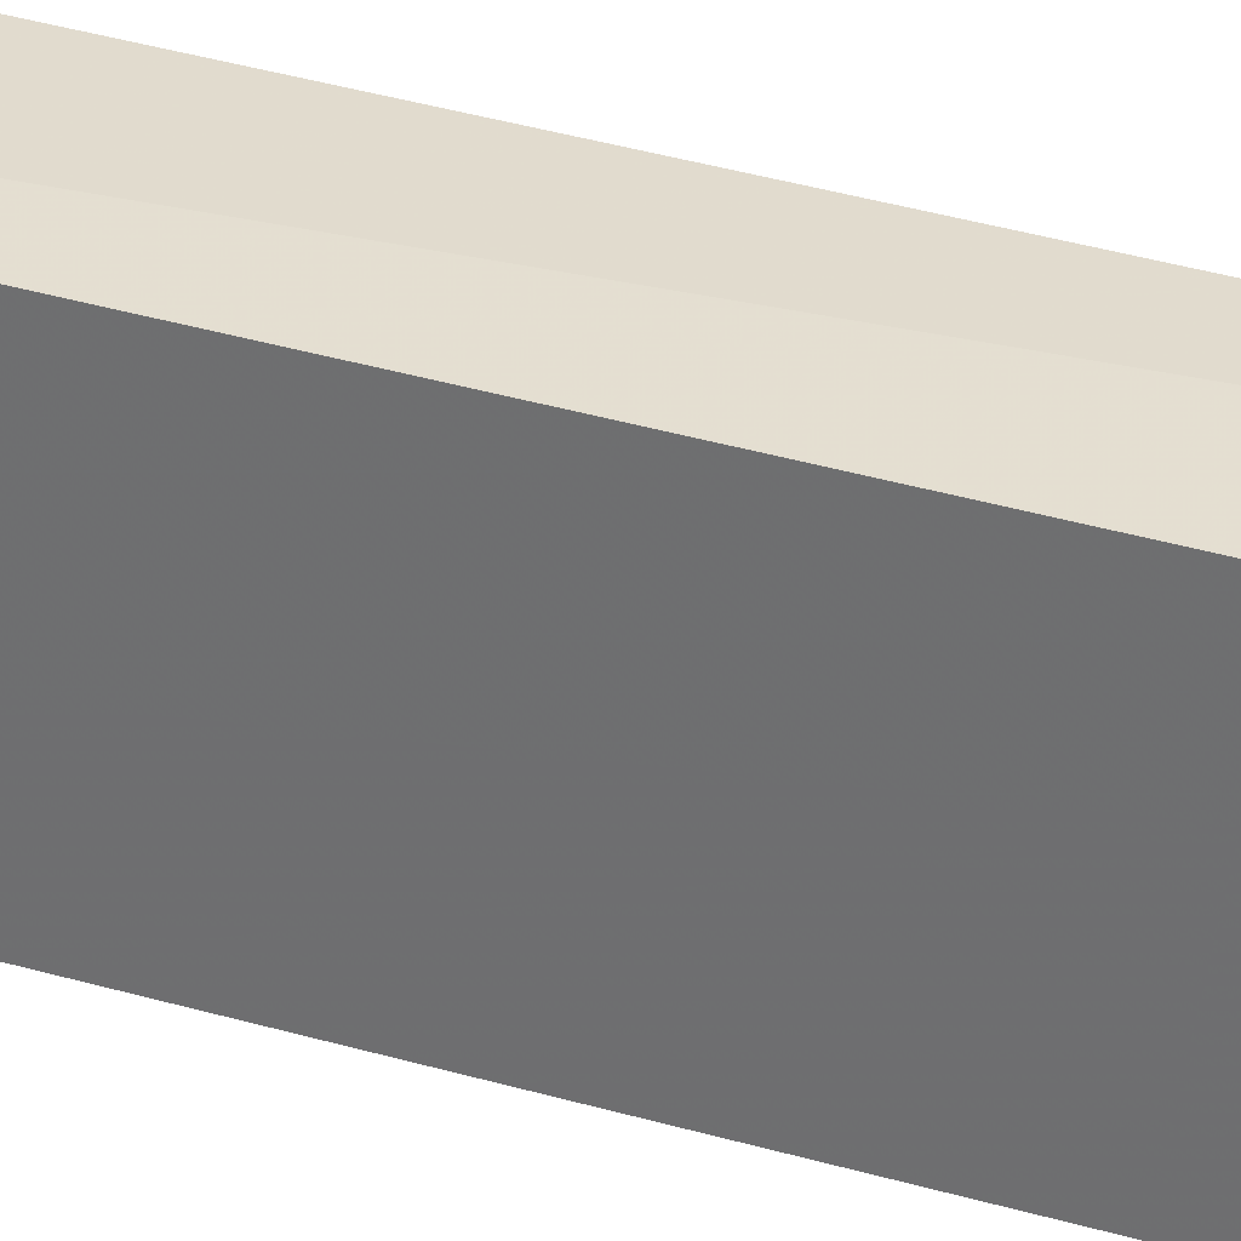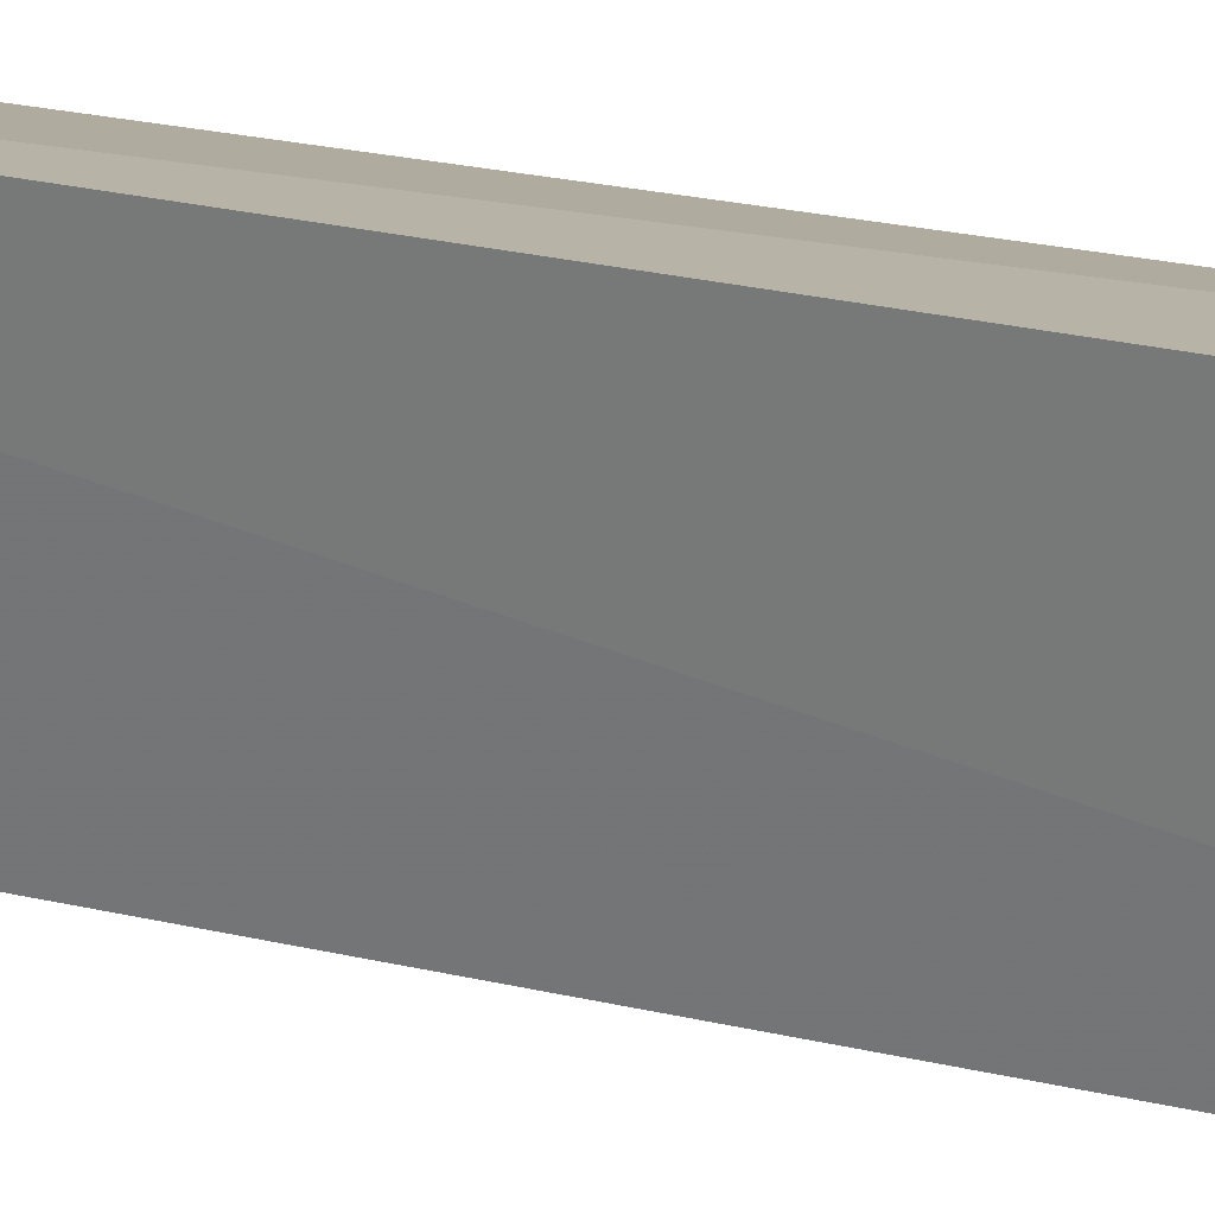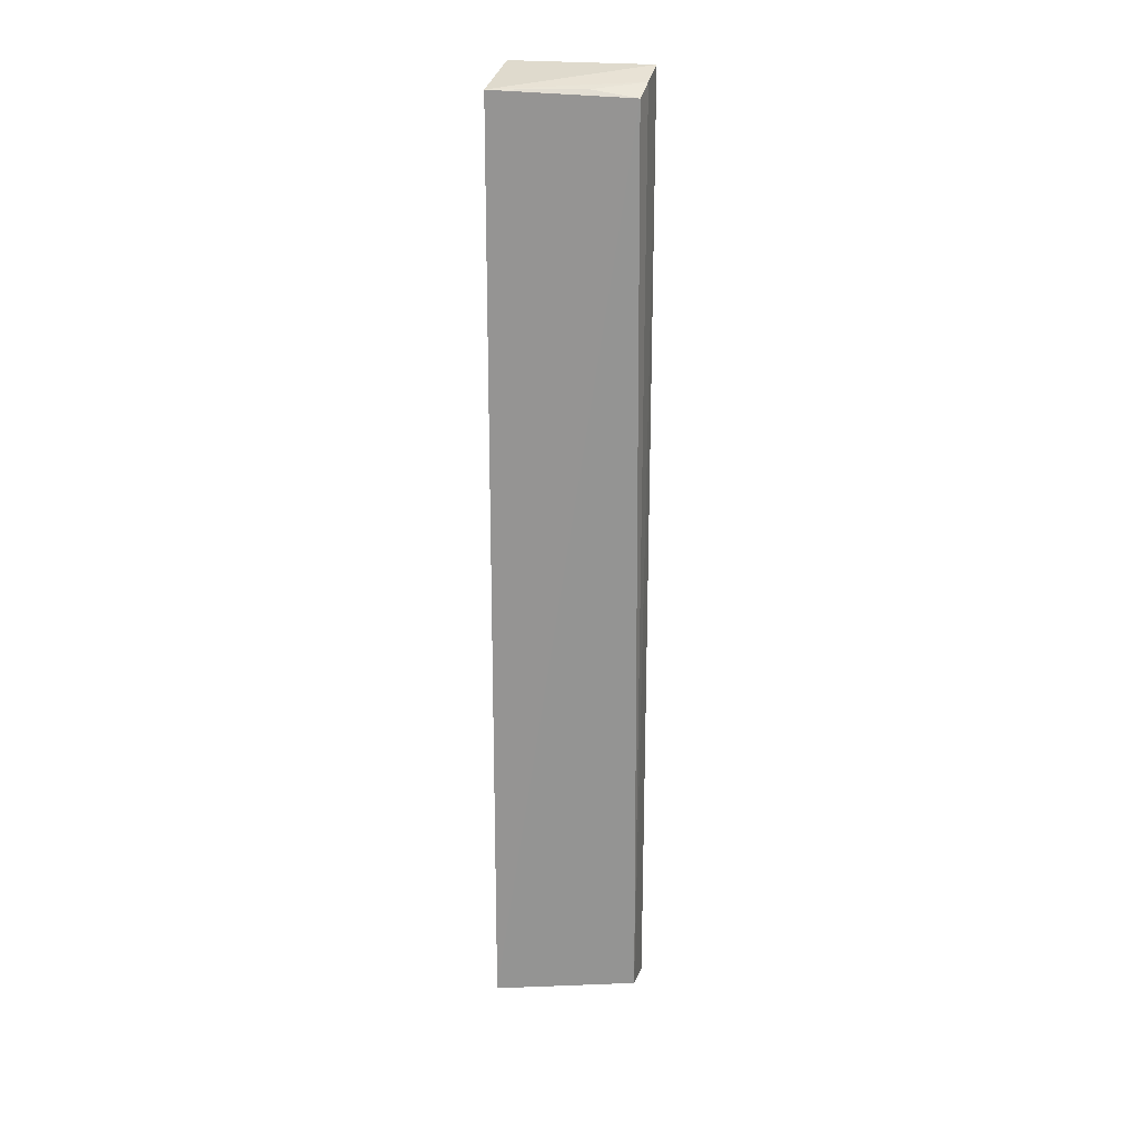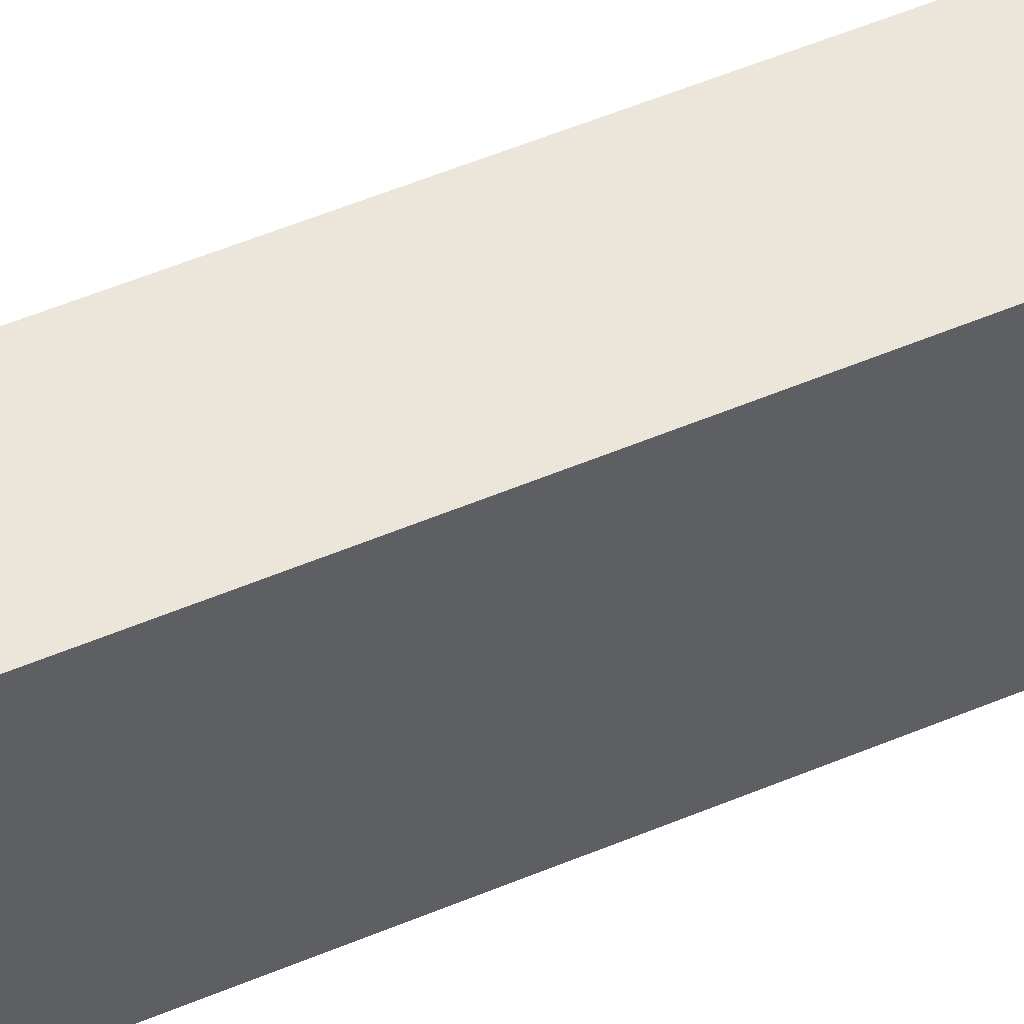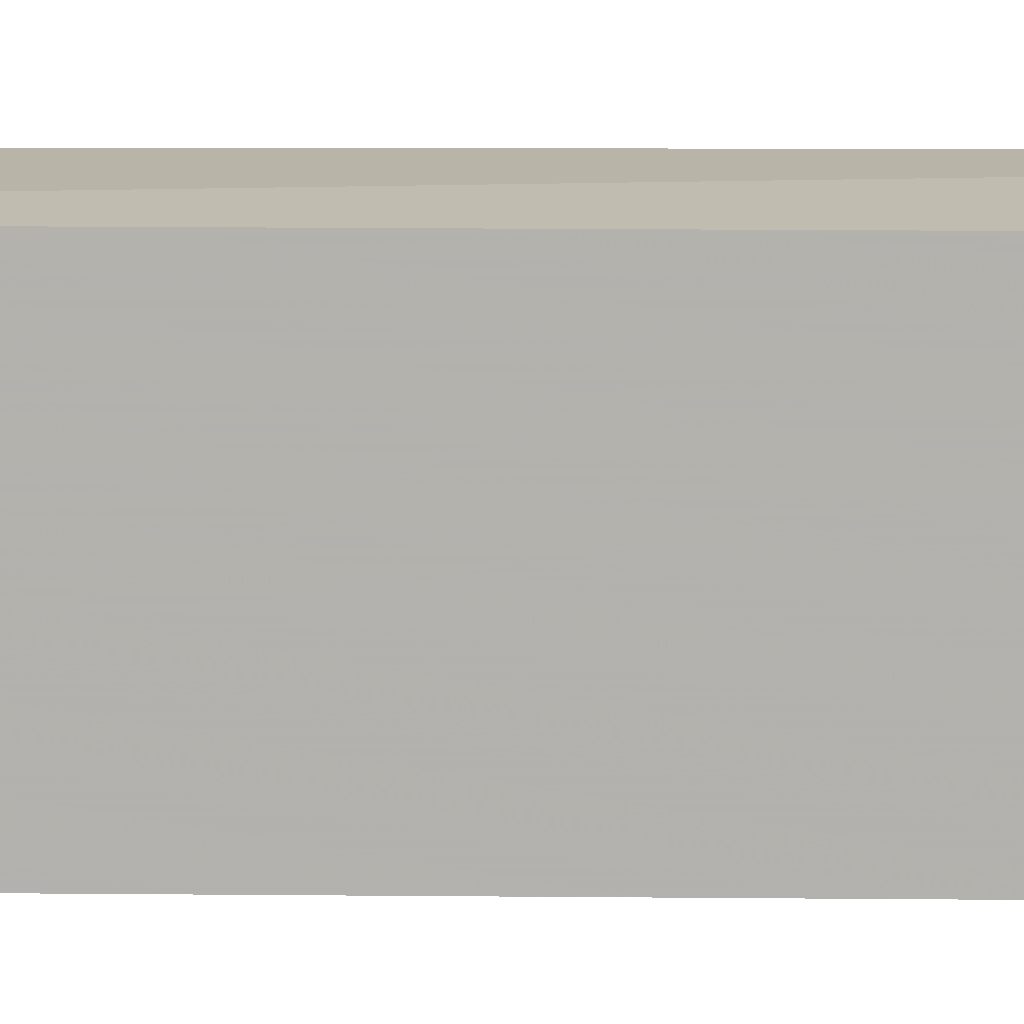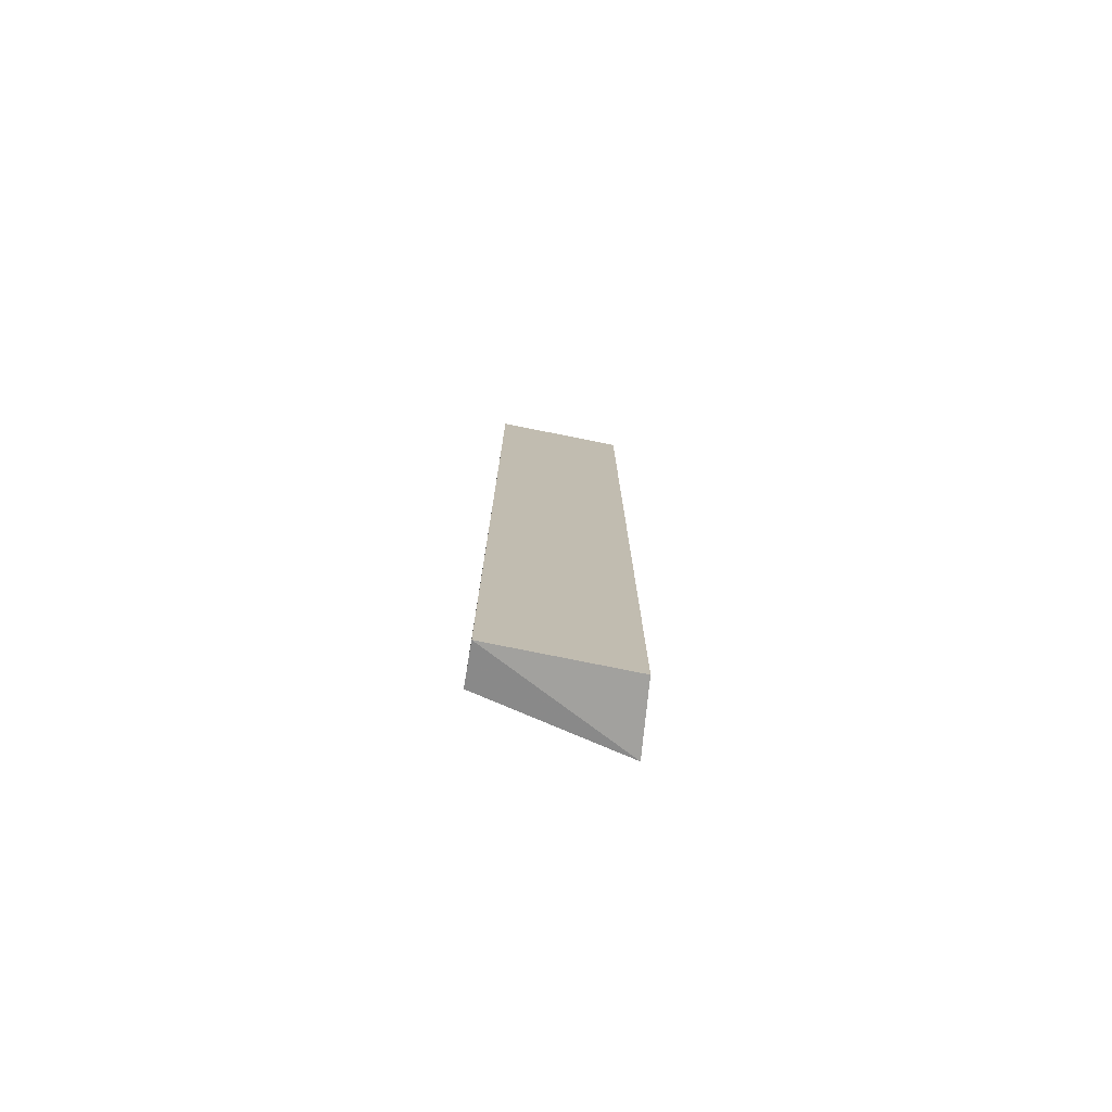
<metadata>
{"format":"obj","ext":"obj","renderer":"f3d","projection":"perspective","resolution":1024,"background":"white","views":[{"elev":32.0,"azim":113.3,"up":"+Y"},{"elev":14.5,"azim":-57.2,"up":"+Y"},{"elev":22.4,"azim":-79.5,"up":"+Z"},{"elev":53.2,"azim":65.6,"up":"+Y"},{"elev":10.4,"azim":91.7,"up":"+Y"},{"elev":-76.3,"azim":78.6,"up":"+Z"}]}
</metadata>
<code>
v 0.04075 0.01089 0.05058
v 0.04075 0.003901 0.05055
v 0.04072 0.01088 0.001677
v 0.03711 0.01126 0.001939
v 0.03675 0.01108 0.04981
v 0.03857 0.003974 0.0022
v 0.04072 0.003897 0.001709
v 0.03799 0.004224 0.04943
v 0.03905 0.004022 0.05002
v 0.03782 0.006481 0.0498
f 1 2 3
f 1 3 4
f 5 2 1
f 5 1 4
f 7 3 2
f 7 2 6
f 7 6 4
f 7 4 3
f 8 5 4
f 8 4 6
f 9 8 6
f 9 6 2
f 9 2 5
f 10 9 5
f 10 5 8
f 10 8 9

</code>
